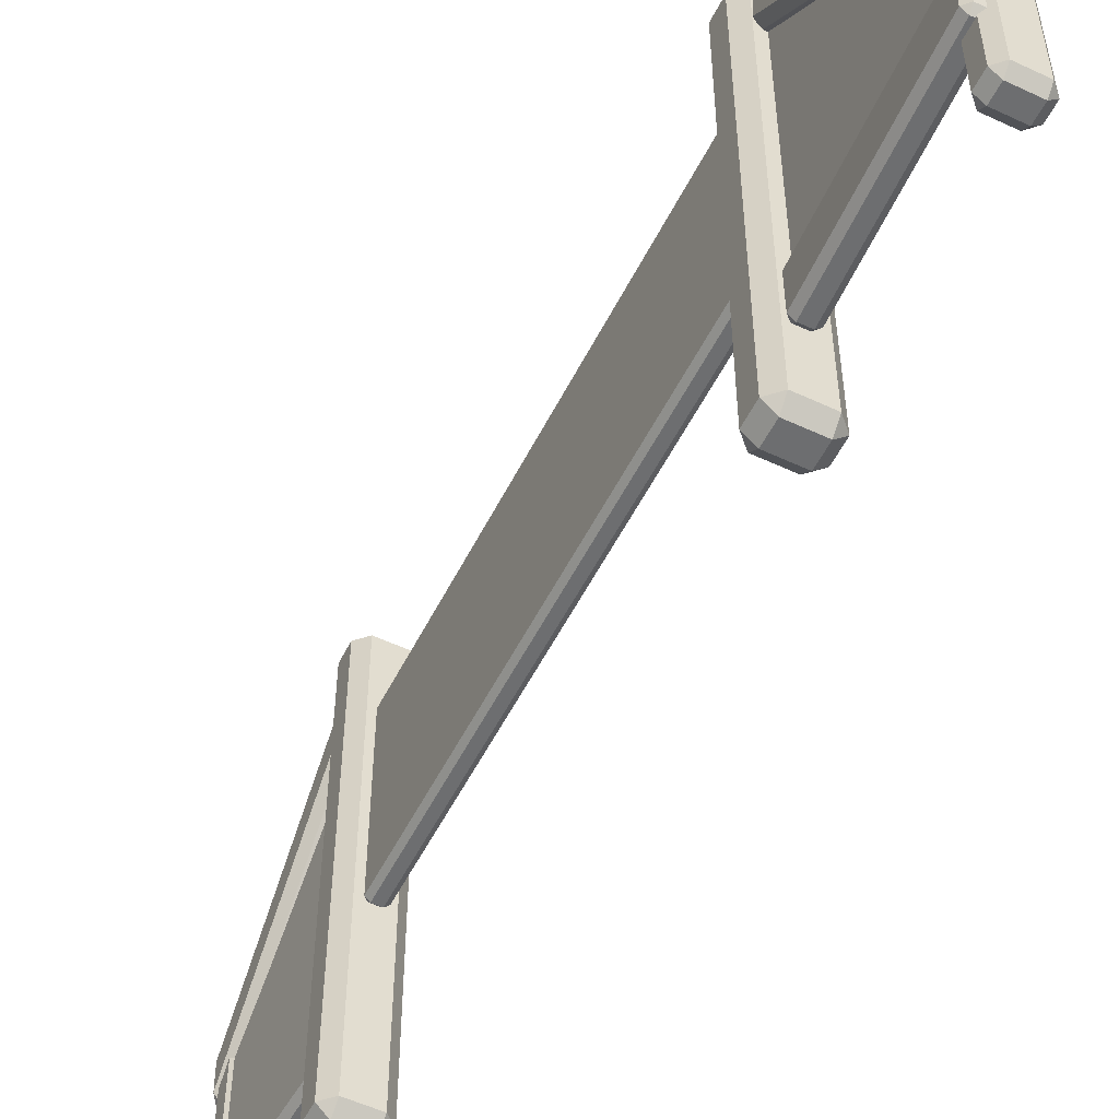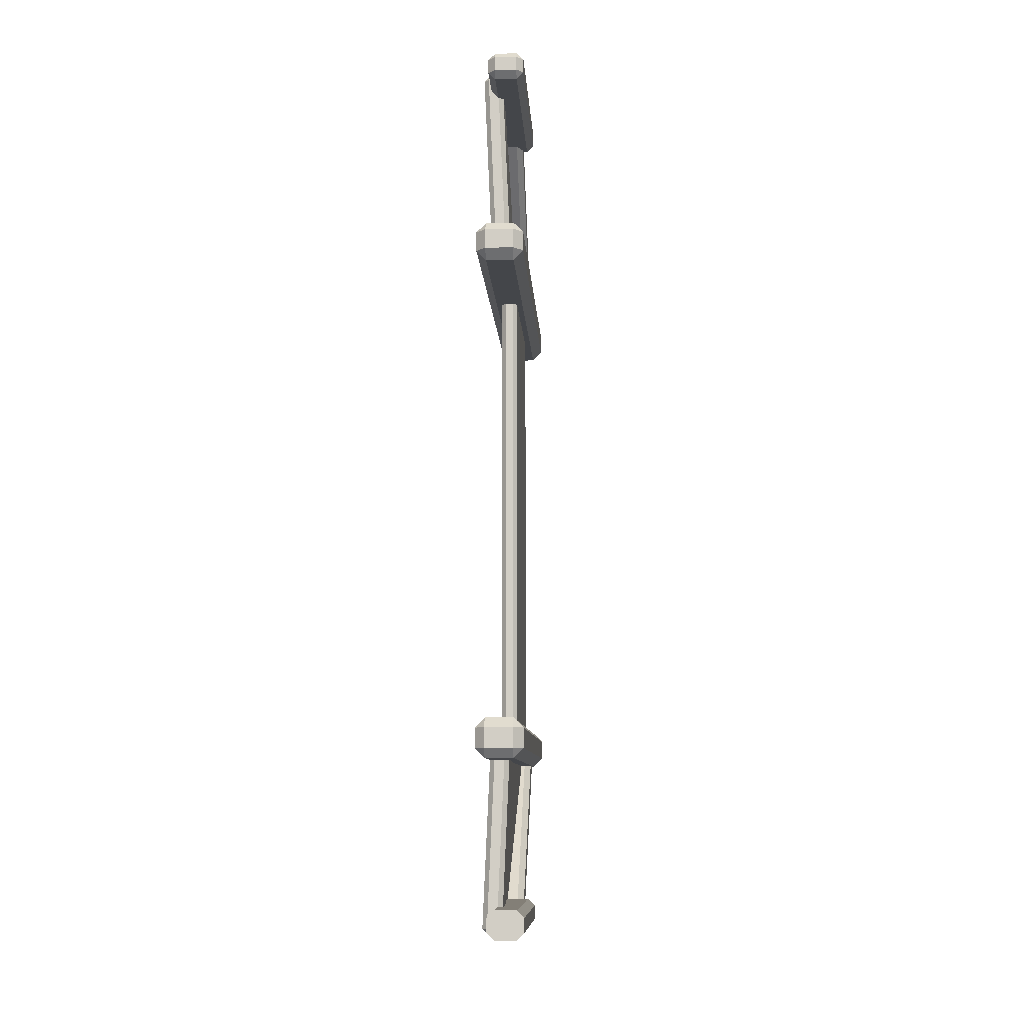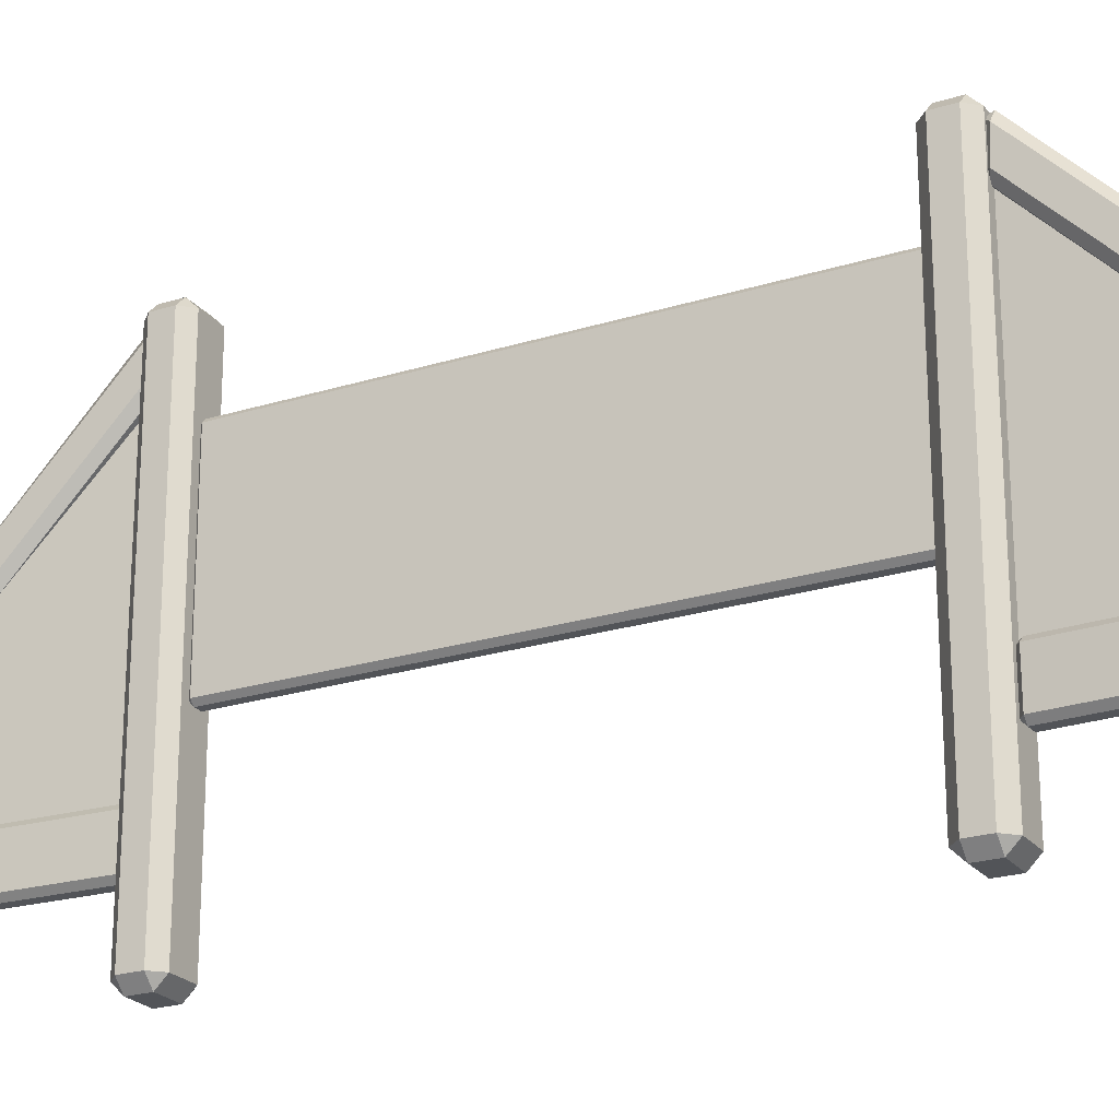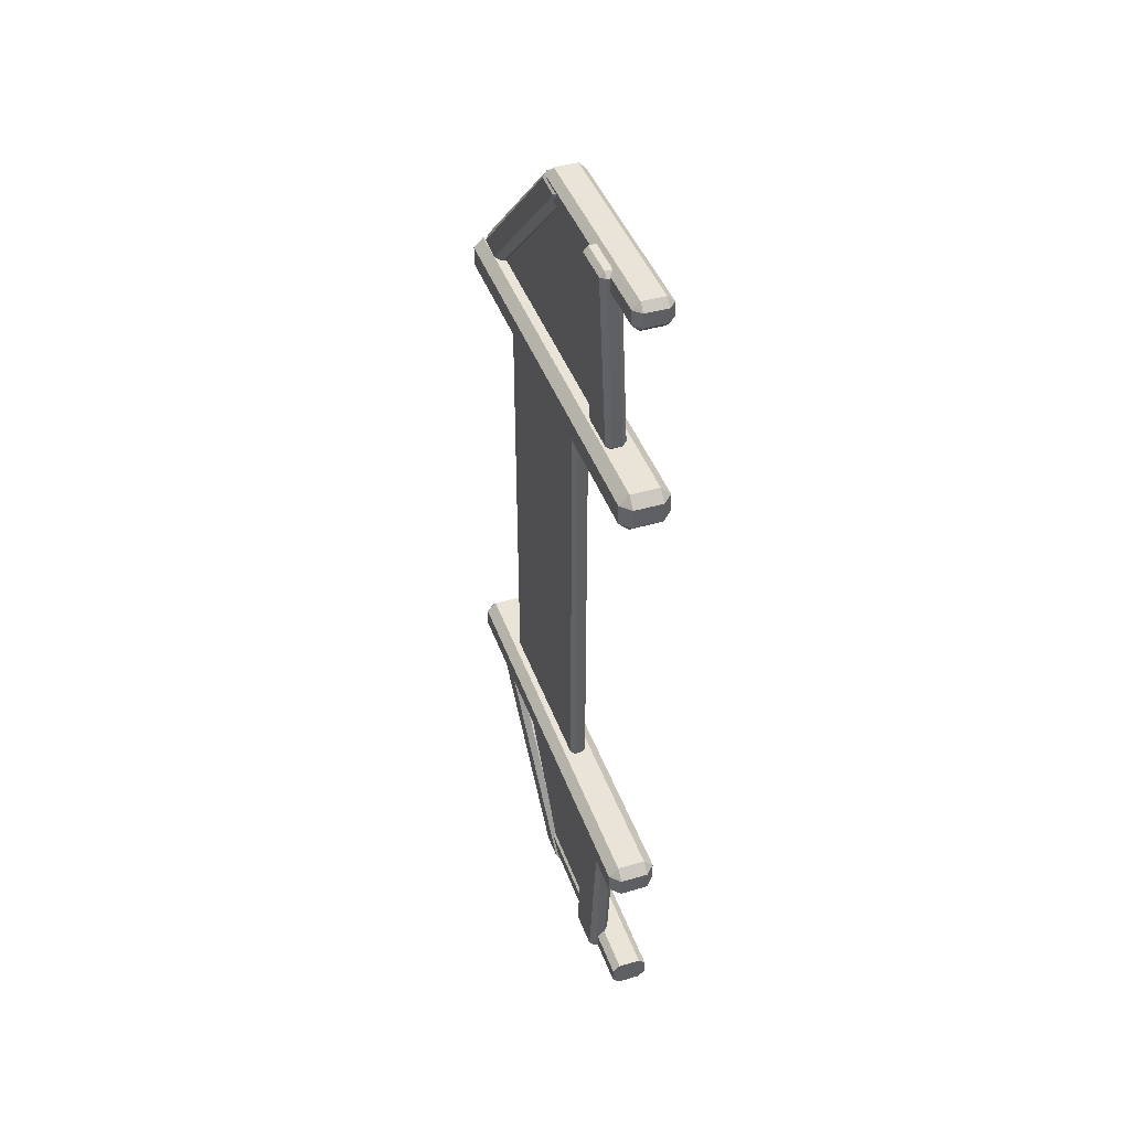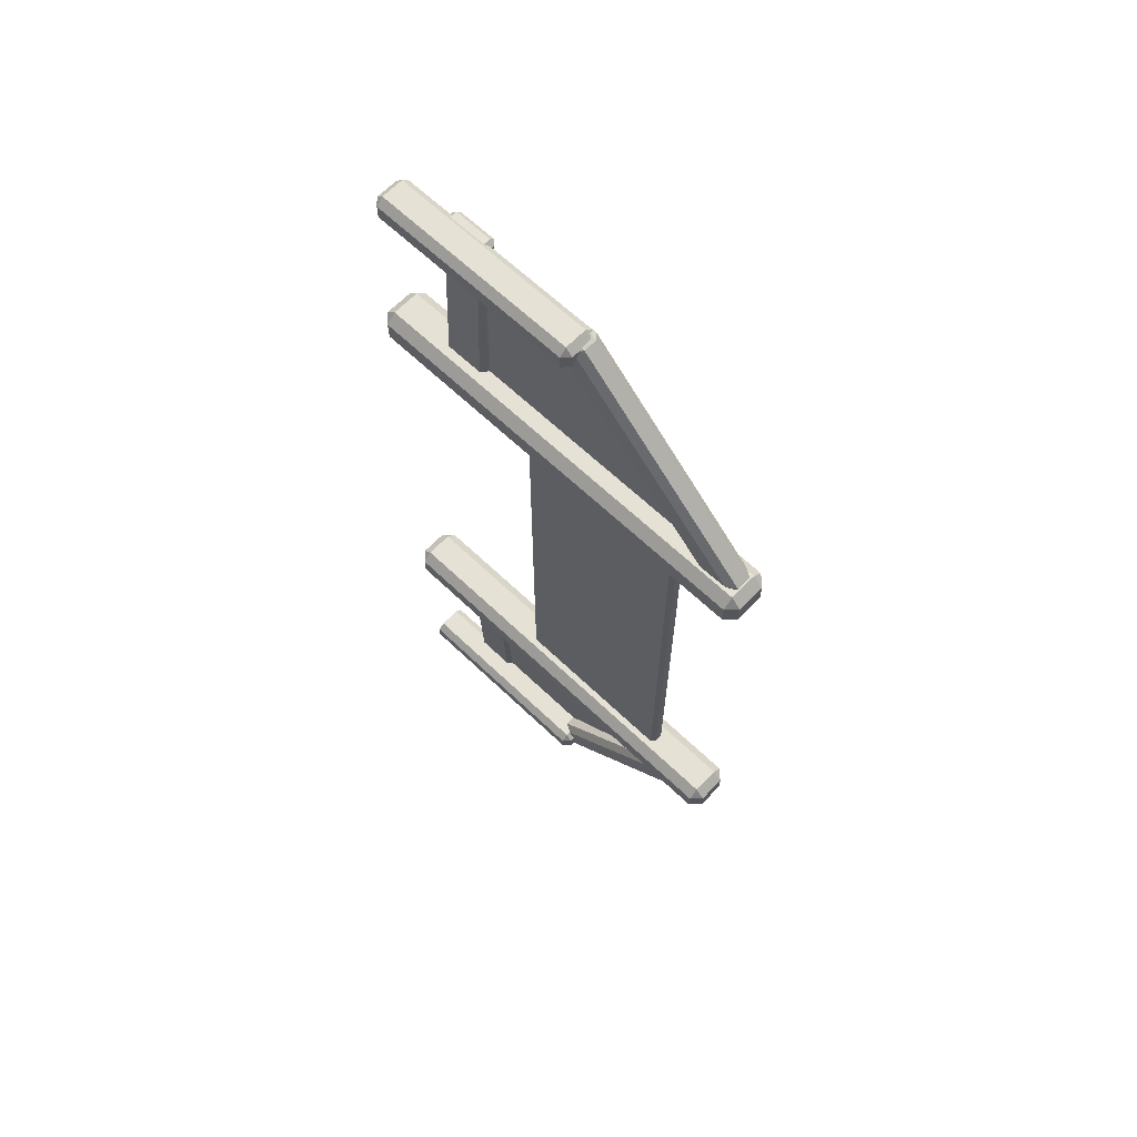
<metadata>
{"format":"obj","ext":"obj","renderer":"f3d","projection":"perspective","resolution":1024,"background":"white","views":[{"elev":-54.3,"azim":-26.4,"up":"+Y"},{"elev":-9.5,"azim":3.5,"up":"+Z"},{"elev":-22.9,"azim":-61.7,"up":"+Y"},{"elev":43.0,"azim":-19.2,"up":"+Z"},{"elev":64.8,"azim":133.8,"up":"+Z"}]}
</metadata>
<code>
g default
v -0.6931 0.8358 -56.3
v -0.6971 0.9272 -56.39
v -0.6017 0.9272 -56.3
v -0.972 0.9272 -56.3
v -0.8835 0.9284 -56.39
v -0.8806 0.8358 -56.3
v -0.6017 1.661 -56.3
v -0.696 1.662 -56.39
v -0.6931 1.752 -56.3
v -0.8806 1.752 -56.3
v -0.8847 1.661 -56.39
v -0.972 1.661 -56.3
v -0.4533 1.66 -52.96
v -0.5446 1.752 -52.96
v -0.5418 1.66 -52.87
v -0.7292 1.662 -52.86
v -0.7321 1.752 -52.96
v -0.8234 1.662 -52.95
v -0.4533 0.9272 -52.96
v -0.5418 0.9284 -52.87
v -0.5446 0.8358 -52.96
v -0.7321 0.8358 -52.96
v -0.7281 0.9272 -52.86
v -0.8235 0.9272 -52.95
v -0.8448 -0.4527 -43.06
v -0.8448 -0.2666 -42.88
v -1.031 -0.2666 -43.06
v -0.1255 -0.2666 -43.06
v -0.3116 -0.2666 -42.88
v -0.3116 -0.4527 -43.06
v -0.3116 7.699 -43.06
v -0.3116 7.513 -42.88
v -0.1255 7.513 -43.06
v -1.031 7.513 -43.06
v -0.8448 7.513 -42.88
v -0.8448 7.699 -43.06
v -0.3116 7.513 -43.62
v -0.3116 7.699 -43.44
v -0.1255 7.513 -43.44
v -1.031 7.513 -43.44
v -0.8448 7.699 -43.44
v -0.8448 7.513 -43.62
v -0.3116 -0.4527 -43.44
v -0.3116 -0.2666 -43.62
v -0.1255 -0.2666 -43.44
v -1.031 -0.2666 -43.44
v -0.8448 -0.2666 -43.62
v -0.8448 -0.4527 -43.44
v -0.3481 3.416 -39.53
v -0.4645 3.291 -39.39
v -0.4645 3.229 -39.54
v -0.473 4.056 -39.46
v -0.4747 3.891 -39.39
v -0.3481 3.94 -39.51
v -0.8547 3.94 -39.51
v -0.7298 3.893 -39.39
v -0.7298 4.056 -39.46
v -0.7383 3.229 -39.54
v -0.7451 3.278 -39.39
v -0.8547 3.416 -39.53
v -0.4648 7.435 -42.95
v -0.4583 7.505 -42.81
v -0.3481 7.313 -42.82
v -0.8547 7.313 -42.82
v -0.738 7.496 -42.8
v -0.738 7.435 -42.95
v -0.473 6.666 -42.9
v -0.4747 6.832 -42.96
v -0.3481 6.782 -42.85
v -0.8547 6.782 -42.85
v -0.7298 6.83 -42.96
v -0.7298 6.666 -42.9
v -0.4645 3.228 -56.36
v -0.4577 3.278 -56.51
v -0.3481 3.416 -56.37
v -0.8547 3.416 -56.37
v -0.7383 3.291 -56.51
v -0.7383 3.228 -56.36
v -0.7298 4.056 -56.44
v -0.728 3.891 -56.5
v -0.8547 3.94 -56.39
v -0.3481 3.94 -56.39
v -0.473 3.892 -56.5
v -0.473 4.056 -56.44
v -0.738 7.435 -52.94
v -0.7445 7.504 -53.09
v -0.8547 7.312 -53.08
v -0.3481 7.312 -53.08
v -0.4648 7.496 -53.09
v -0.4648 7.435 -52.94
v -0.7298 6.666 -53
v -0.7281 6.831 -52.93
v -0.8547 6.782 -53.05
v -0.3481 6.782 -53.05
v -0.473 6.83 -52.93
v -0.473 6.666 -53
v -0.1251 -0.0691 -39.45
v -0.2597 -0.0691 -39.31
v -0.2597 -0.2037 -39.45
v -0.2597 4.011 -39.45
v -0.2597 3.877 -39.31
v -0.1251 3.877 -39.45
v -0.8196 3.877 -39.45
v -0.6849 3.877 -39.31
v -0.6849 4.011 -39.45
v -0.6849 -0.2037 -39.45
v -0.6849 -0.0691 -39.31
v -0.8196 -0.0691 -39.45
v -0.2597 3.877 -39.85
v -0.2597 4.011 -39.72
v -0.1251 3.877 -39.72
v -0.8196 3.877 -39.72
v -0.6849 4.011 -39.72
v -0.6849 3.877 -39.85
v -0.2597 -0.2037 -39.72
v -0.2597 -0.0691 -39.85
v -0.1251 -0.0691 -39.72
v -0.8196 -0.0691 -39.72
v -0.6849 -0.0691 -39.85
v -0.6849 -0.2037 -39.72
v -0.708 1.539 -56.22
v -0.7093 1.563 -56.24
v -0.6838 1.563 -56.22
v -0.7818 1.563 -56.21
v -0.7591 1.563 -56.24
v -0.7577 1.539 -56.21
v -0.6838 4.083 -56.17
v -0.7097 4.075 -56.19
v -0.7089 4.106 -56.18
v -0.758 4.106 -56.17
v -0.7584 4.075 -56.19
v -0.7819 4.083 -56.16
v -0.5296 6.823 -52.9
v -0.553 6.856 -52.9
v -0.5512 6.842 -52.87
v -0.603 6.842 -52.86
v -0.6058 6.857 -52.89
v -0.6276 6.823 -52.89
v -0.5294 1.563 -52.89
v -0.5522 1.563 -52.87
v -0.5536 1.539 -52.89
v -0.6033 1.539 -52.89
v -0.6022 1.563 -52.86
v -0.6275 1.563 -52.89
v -0.6555 2.75 -43.51
v -0.6555 2.827 -43.43
v -0.7329 2.827 -43.51
v -0.4235 2.827 -43.51
v -0.5008 2.827 -43.43
v -0.5008 2.75 -43.51
v -0.7329 6.122 -43.51
v -0.6555 6.122 -43.43
v -0.6555 6.199 -43.51
v -0.5008 6.199 -43.51
v -0.5008 6.122 -43.43
v -0.4235 6.122 -43.51
v -0.7329 6.122 -52.37
v -0.6555 6.199 -52.37
v -0.6555 6.122 -52.45
v -0.5008 6.122 -52.45
v -0.5008 6.199 -52.37
v -0.4235 6.122 -52.37
v -0.7329 2.827 -52.37
v -0.6555 2.827 -52.45
v -0.6555 2.75 -52.37
v -0.5008 2.75 -52.37
v -0.5008 2.827 -52.45
v -0.4235 2.827 -52.37
v -0.6017 0.9273 -39.47
v -0.696 0.9261 -39.38
v -0.6931 0.8359 -39.47
v -0.8806 0.8359 -39.47
v -0.8847 0.9273 -39.38
v -0.972 0.9273 -39.47
v -0.972 1.661 -39.47
v -0.8835 1.66 -39.38
v -0.8806 1.752 -39.47
v -0.6931 1.752 -39.47
v -0.6971 1.661 -39.38
v -0.6017 1.661 -39.47
v -0.8235 1.662 -42.82
v -0.7321 1.752 -42.81
v -0.7293 1.662 -42.9
v -0.5418 1.66 -42.9
v -0.5446 1.752 -42.81
v -0.4533 1.66 -42.81
v -0.8235 0.9273 -42.81
v -0.7293 0.9261 -42.9
v -0.7321 0.8359 -42.81
v -0.5446 0.8359 -42.81
v -0.5406 0.9273 -42.9
v -0.4533 0.9273 -42.81
v -0.7062 1.584 -39.62
v -0.7064 1.596 -39.61
v -0.7187 1.596 -39.62
v -0.6652 1.596 -39.62
v -0.6788 1.597 -39.6
v -0.6777 1.584 -39.62
v -0.7158 4.134 -39.67
v -0.7042 4.129 -39.66
v -0.7039 4.145 -39.66
v -0.6757 4.145 -39.66
v -0.6763 4.129 -39.65
v -0.6623 4.133 -39.66
v -0.6659 6.896 -42.97
v -0.6543 6.912 -42.97
v -0.653 6.906 -42.98
v -0.6233 6.905 -42.98
v -0.6242 6.913 -42.96
v -0.6124 6.896 -42.96
v -0.6658 1.596 -42.97
v -0.6523 1.597 -42.98
v -0.6533 1.584 -42.97
v -0.6249 1.584 -42.97
v -0.6245 1.596 -42.98
v -0.6124 1.596 -42.96
v -0.2598 -0.1028 -56.3
v -0.2598 -0.1028 -56.44
v -0.1252 -0.1028 -56.3
v -0.8195 -0.1028 -56.3
v -0.6849 -0.1028 -56.44
v -0.6849 -0.1028 -56.3
v -0.6849 4.011 -56.3
v -0.6849 3.876 -56.44
v -0.8195 3.876 -56.3
v -0.1252 3.876 -56.3
v -0.2598 3.876 -56.44
v -0.2598 4.011 -56.3
v -0.6849 3.876 -55.9
v -0.6849 4.011 -56.03
v -0.8195 3.876 -56.03
v -0.1252 3.876 -56.03
v -0.2598 4.011 -56.03
v -0.2598 3.876 -55.9
v -0.6849 -0.1028 -56.03
v -0.6849 -0.1028 -55.9
v -0.8195 -0.1028 -56.03
v -0.1252 -0.1028 -56.03
v -0.2598 -0.1028 -55.9
v -0.2598 -0.1028 -56.03
v -0.8448 -0.4527 -52.59
v -0.8448 -0.2666 -52.41
v -1.031 -0.2666 -52.59
v -0.1255 -0.2666 -52.59
v -0.3116 -0.2666 -52.41
v -0.3116 -0.4527 -52.59
v -0.3116 7.699 -52.59
v -0.3116 7.513 -52.41
v -0.1255 7.513 -52.59
v -1.031 7.513 -52.59
v -0.8448 7.513 -52.41
v -0.8448 7.699 -52.59
v -0.3116 7.513 -53.15
v -0.3116 7.699 -52.97
v -0.1255 7.513 -52.97
v -1.031 7.513 -52.97
v -0.8448 7.699 -52.97
v -0.8448 7.513 -53.15
v -0.3116 -0.4527 -52.97
v -0.3116 -0.2666 -53.15
v -0.1255 -0.2666 -52.97
v -1.031 -0.2666 -52.97
v -0.8448 -0.2666 -53.15
v -0.8448 -0.4527 -52.97
g initialShadingGroup polySurface24
f 1 3 19 21
f 2 1 6 5
f 3 2 8 7
f 4 6 22 24
f 5 4 12 11
f 7 9 14 13
f 9 8 11 10
f 10 12 18 17
f 13 15 20 19
f 15 14 17 16
f 16 18 24 23
f 21 20 23 22
f 2 5 11 8
f 9 10 17 14
f 15 16 23 20
f 21 22 6 1
f 4 24 18 12
f 19 3 7 13
f 1 2 3
f 4 5 6
f 7 8 9
f 10 11 12
f 13 14 15
f 16 17 18
f 19 20 21
f 22 23 24
f 25 27 46 48
f 26 25 30 29
f 27 26 35 34
f 28 30 43 45
f 29 28 33 32
f 31 33 39 38
f 32 31 36 35
f 34 36 41 40
f 37 39 45 44
f 38 37 42 41
f 40 42 47 46
f 44 43 48 47
f 26 29 32 35
f 36 31 38 41
f 42 37 44 47
f 48 43 30 25
f 28 45 39 33
f 46 27 34 40
f 25 26 27
f 28 29 30
f 31 32 33
f 34 35 36
f 37 38 39
f 40 41 42
f 43 44 45
f 46 47 48
f 49 51 67 69
f 50 49 54 53
f 51 50 59 58
f 52 54 63 62
f 53 52 57 56
f 55 57 65 64
f 56 55 60 59
f 58 60 70 72
f 61 63 69 68
f 62 61 66 65
f 64 66 71 70
f 68 67 72 71
f 50 53 56 59
f 52 62 65 57
f 61 68 71 66
f 67 51 58 72
f 60 55 64 70
f 69 63 54 49
f 49 50 51
f 52 53 54
f 55 56 57
f 58 59 60
f 61 62 63
f 64 65 66
f 67 68 69
f 70 71 72
f 73 75 94 96
f 74 73 78 77
f 75 74 83 82
f 76 78 91 93
f 77 76 81 80
f 79 81 87 86
f 80 79 84 83
f 82 84 89 88
f 85 87 93 92
f 86 85 90 89
f 88 90 95 94
f 92 91 96 95
f 74 77 80 83
f 84 79 86 89
f 90 85 92 95
f 96 91 78 73
f 76 93 87 81
f 94 75 82 88
f 73 74 75
f 76 77 78
f 79 80 81
f 82 83 84
f 85 86 87
f 88 89 90
f 91 92 93
f 94 95 96
f 97 99 115 117
f 98 97 102 101
f 99 98 107 106
f 100 102 111 110
f 101 100 105 104
f 103 105 113 112
f 104 103 108 107
f 106 108 118 120
f 109 111 117 116
f 110 109 114 113
f 112 114 119 118
f 116 115 120 119
f 98 101 104 107
f 100 110 113 105
f 109 116 119 114
f 115 99 106 120
f 108 103 112 118
f 117 111 102 97
f 97 98 99
f 100 101 102
f 103 104 105
f 106 107 108
f 109 110 111
f 112 113 114
f 115 116 117
f 118 119 120
f 121 123 139 141
f 122 121 126 125
f 123 122 128 127
f 124 126 142 144
f 125 124 132 131
f 127 129 134 133
f 129 128 131 130
f 130 132 138 137
f 133 135 140 139
f 135 134 137 136
f 136 138 144 143
f 141 140 143 142
f 122 125 131 128
f 129 130 137 134
f 135 136 143 140
f 141 142 126 121
f 124 144 138 132
f 139 123 127 133
f 121 122 123
f 124 125 126
f 127 128 129
f 130 131 132
f 133 134 135
f 136 137 138
f 139 140 141
f 142 143 144
f 145 147 163 165
f 146 145 150 149
f 147 146 152 151
f 148 150 166 168
f 149 148 156 155
f 151 153 158 157
f 153 152 155 154
f 154 156 162 161
f 157 159 164 163
f 159 158 161 160
f 160 162 168 167
f 165 164 167 166
f 146 149 155 152
f 153 154 161 158
f 159 160 167 164
f 165 166 150 145
f 148 168 162 156
f 163 147 151 157
f 145 146 147
f 148 149 150
f 151 152 153
f 154 155 156
f 157 158 159
f 160 161 162
f 163 164 165
f 166 167 168
f 169 171 190 192
f 170 169 180 179
f 171 170 173 172
f 172 174 187 189
f 174 173 176 175
f 175 177 182 181
f 177 176 179 178
f 178 180 186 185
f 181 183 188 187
f 183 182 185 184
f 184 186 192 191
f 189 188 191 190
f 170 179 176 173
f 178 185 182 177
f 184 191 188 183
f 190 171 172 189
f 174 175 181 187
f 192 186 180 169
f 169 170 171
f 172 173 174
f 175 176 177
f 178 179 180
f 181 182 183
f 184 185 186
f 187 188 189
f 190 191 192
f 193 195 211 213
f 194 193 198 197
f 195 194 200 199
f 196 198 214 216
f 197 196 204 203
f 199 201 206 205
f 201 200 203 202
f 202 204 210 209
f 205 207 212 211
f 207 206 209 208
f 208 210 216 215
f 213 212 215 214
f 194 197 203 200
f 201 202 209 206
f 207 208 215 212
f 213 214 198 193
f 196 216 210 204
f 211 195 199 205
f 193 194 195
f 196 197 198
f 199 200 201
f 202 203 204
f 205 206 207
f 208 209 210
f 211 212 213
f 214 215 216
f 217 219 238 240
f 218 217 222 221
f 219 218 227 226
f 220 222 235 237
f 221 220 225 224
f 223 225 231 230
f 224 223 228 227
f 226 228 233 232
f 229 231 237 236
f 230 229 234 233
f 232 234 239 238
f 236 235 240 239
f 218 221 224 227
f 228 223 230 233
f 234 229 236 239
f 240 235 222 217
f 220 237 231 225
f 238 219 226 232
f 217 218 219
f 220 221 222
f 223 224 225
f 226 227 228
f 229 230 231
f 232 233 234
f 235 236 237
f 238 239 240
f 241 243 262 264
f 242 241 246 245
f 243 242 251 250
f 244 246 259 261
f 245 244 249 248
f 247 249 255 254
f 248 247 252 251
f 250 252 257 256
f 253 255 261 260
f 254 253 258 257
f 256 258 263 262
f 260 259 264 263
f 242 245 248 251
f 252 247 254 257
f 258 253 260 263
f 264 259 246 241
f 244 261 255 249
f 262 243 250 256
f 241 242 243
f 244 245 246
f 247 248 249
f 250 251 252
f 253 254 255
f 256 257 258
f 259 260 261
f 262 263 264

</code>
